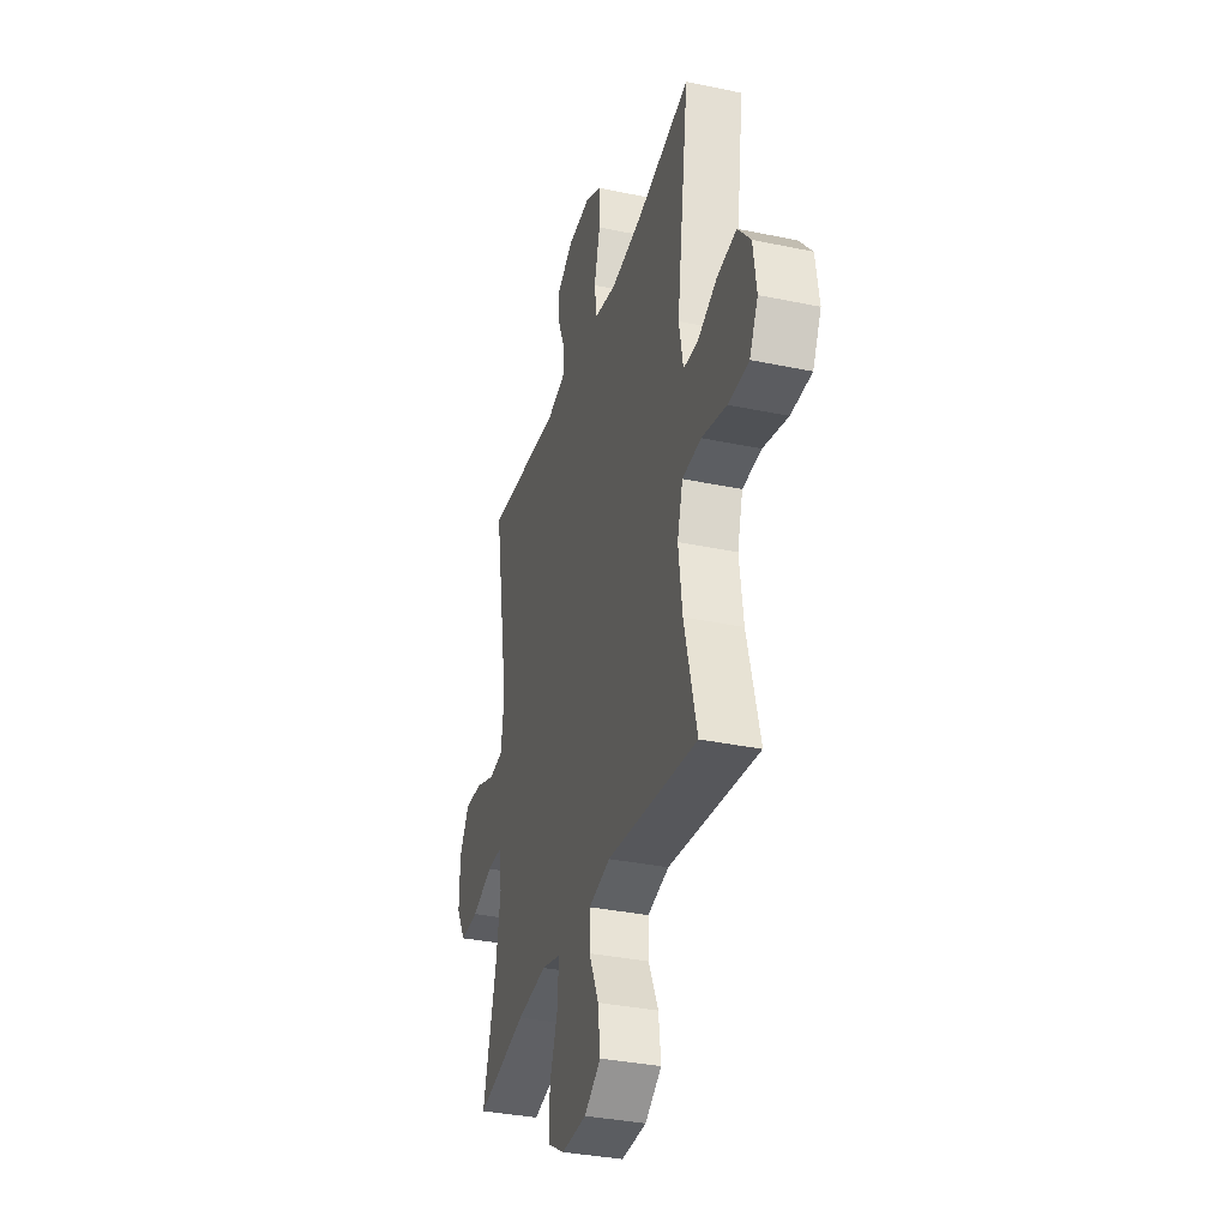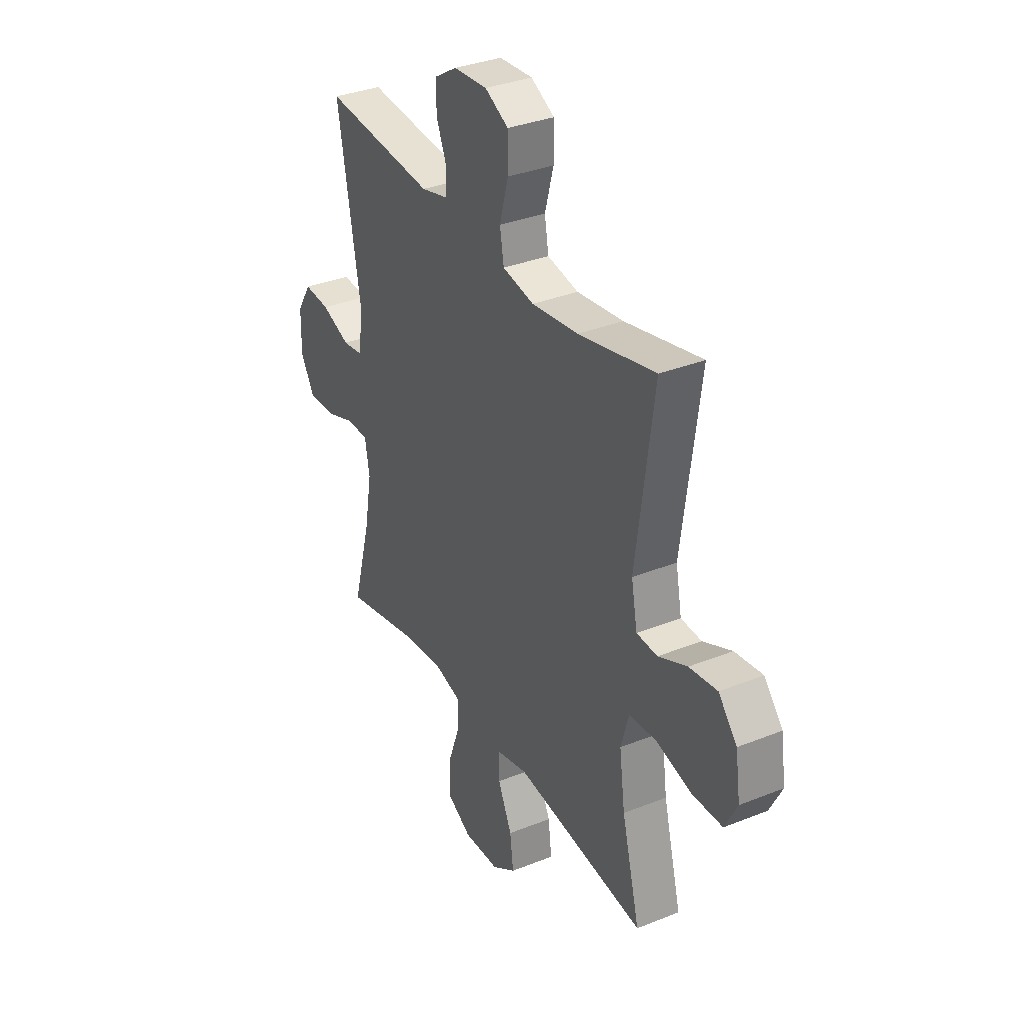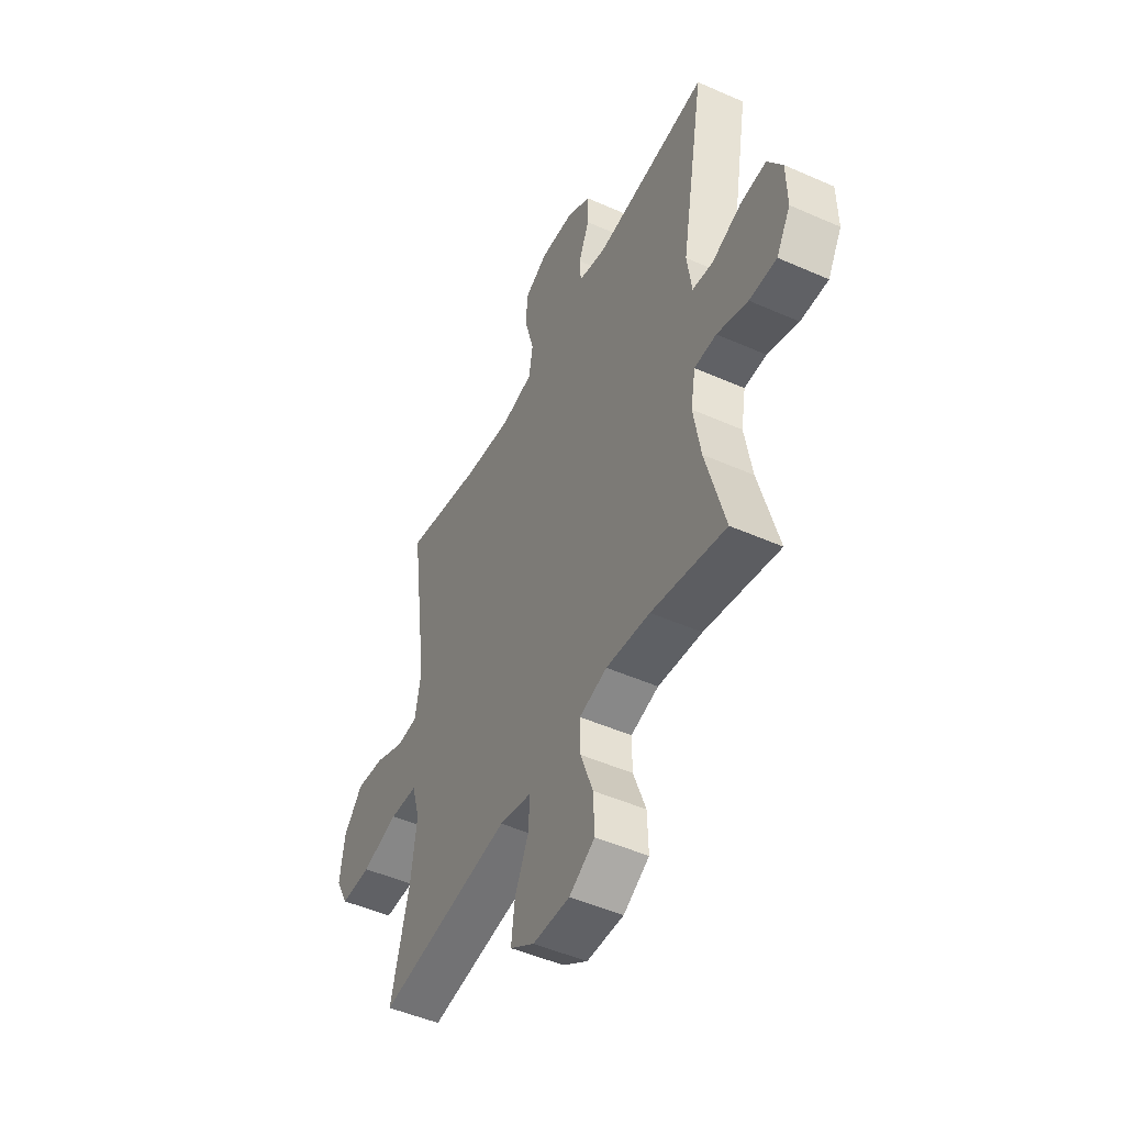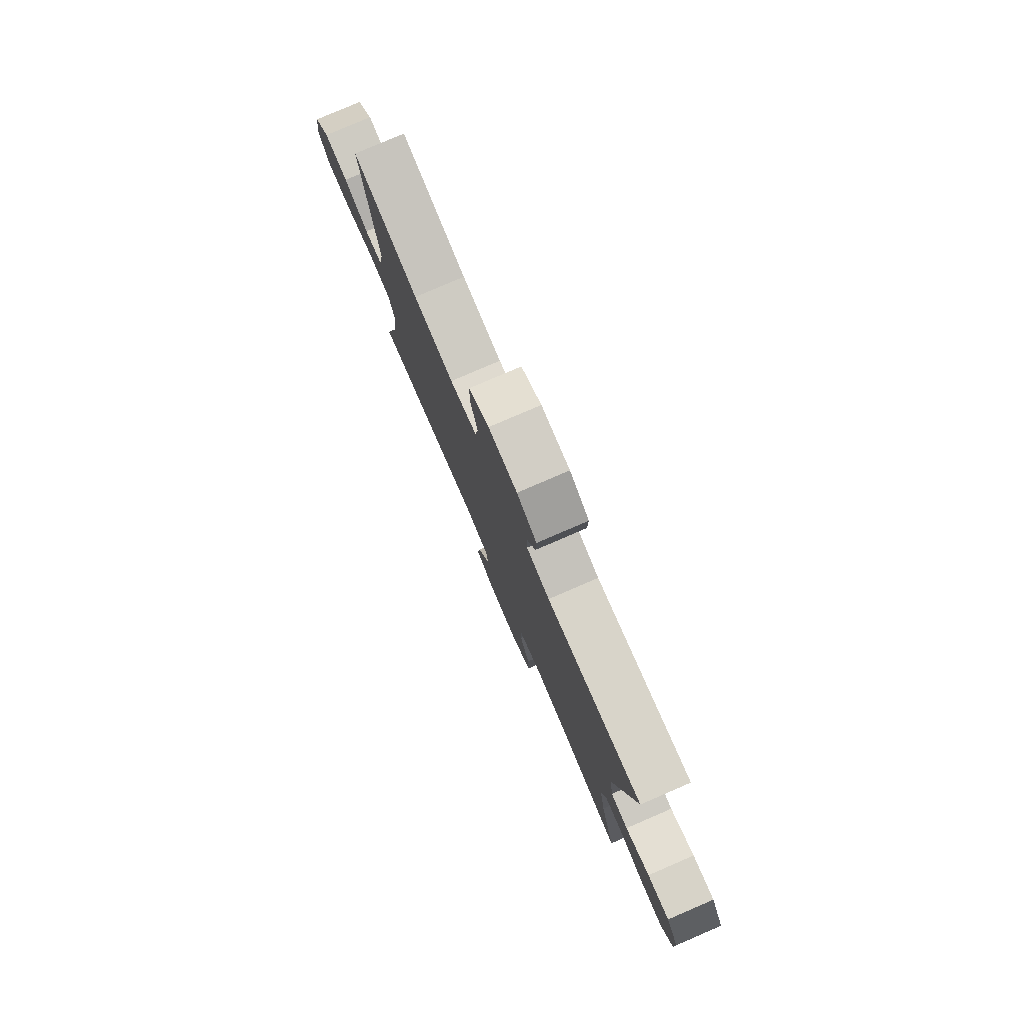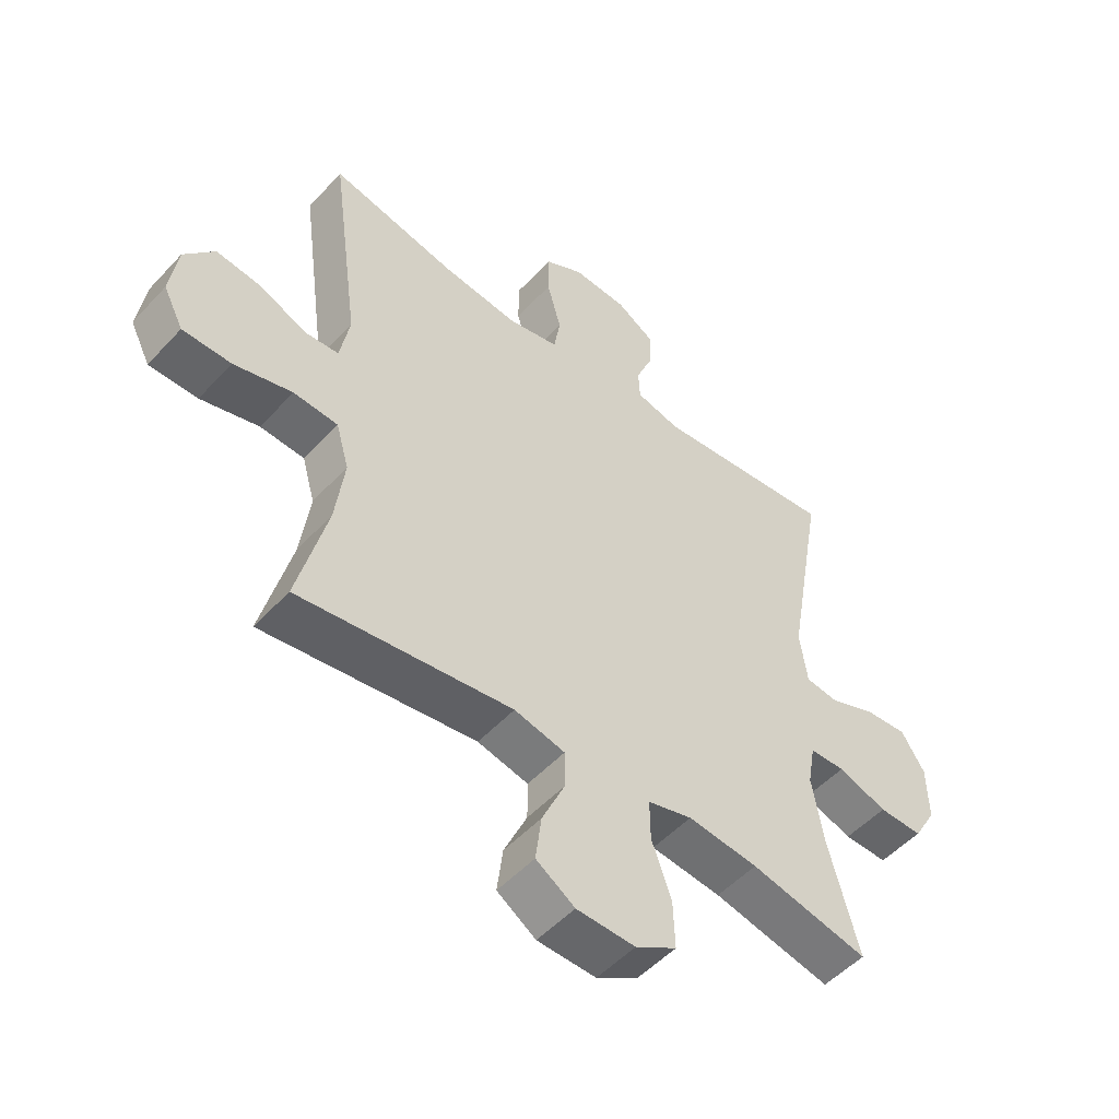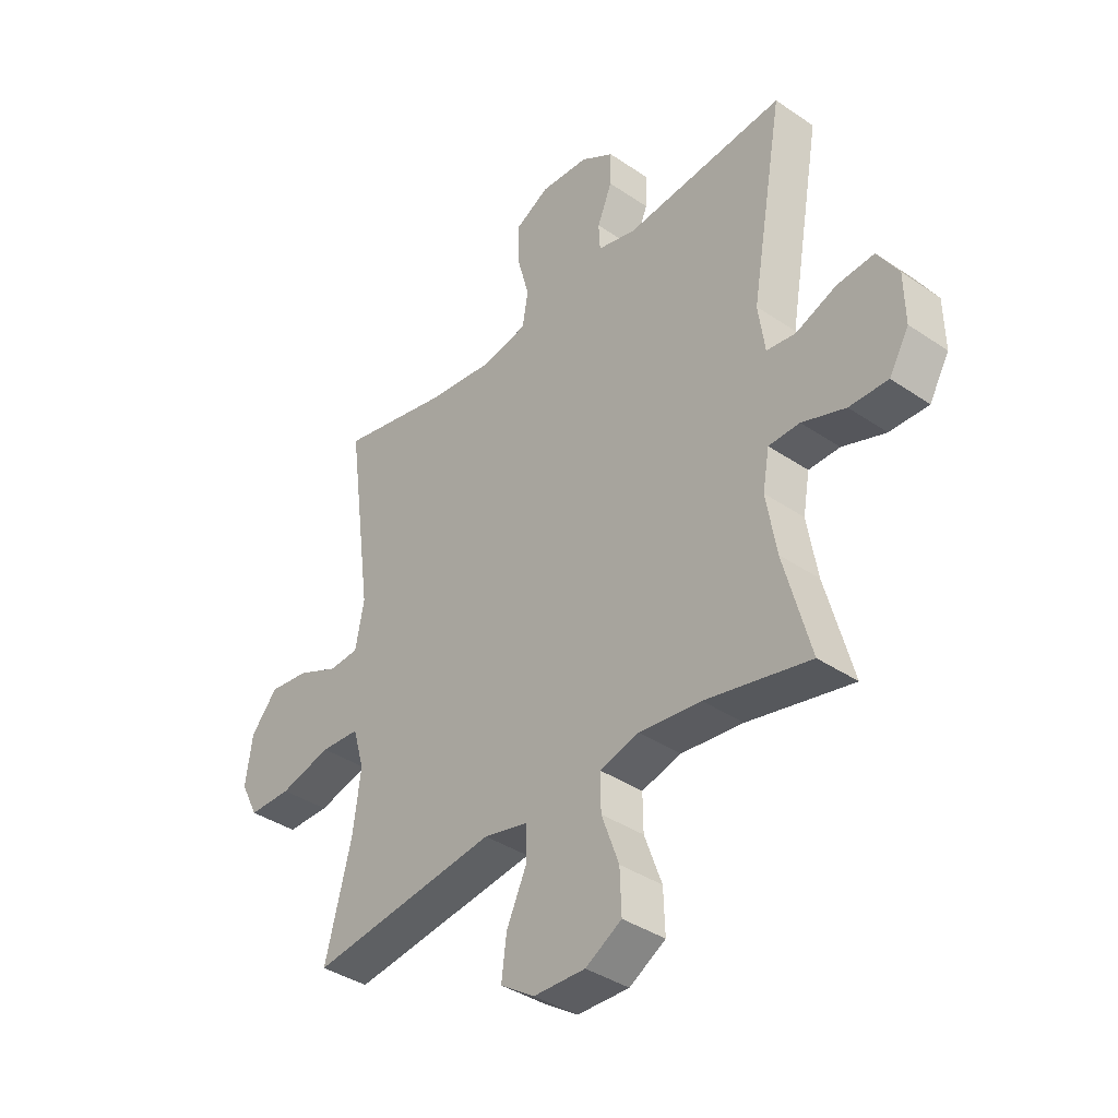
<metadata>
{"format":"obj","ext":"obj","renderer":"f3d","projection":"perspective","resolution":1024,"background":"white","views":[{"elev":-34.3,"azim":-105.8,"up":"+Z"},{"elev":33.9,"azim":-118.6,"up":"+Z"},{"elev":-48.6,"azim":63.7,"up":"+Z"},{"elev":79.5,"azim":66.7,"up":"+Z"},{"elev":-51.2,"azim":-41.0,"up":"+Z"},{"elev":-38.2,"azim":49.2,"up":"+Z"}]}
</metadata>
<code>
o path1056
v 0.4529 0.0375 -0.3033
v 0.4332 0.0375 -0.189
v 0.4462 0.0375 -0.1156
v 0.5065 0.0375 -0.1144
v 0.5907 0.0375 -0.144
v 0.6657 0.0375 -0.1453
v 0.7041 0.0375 -0.0788
v 0.7022 0.0375 0.01601
v 0.6618 0.0375 0.07986
v 0.5895 0.0375 0.07414
v 0.5103 0.0375 0.04279
v 0.4538 0.0375 0.05036
v 0.441 0.0375 0.1411
v 0.505 0.0375 0.5065
v 0.1942 0.0375 0.4761
v 0.119 0.0375 0.4948
v 0.1161 0.0375 0.5469
v 0.145 0.0375 0.6164
v 0.1468 0.0375 0.6808
v 0.08227 0.0375 0.7203
v -0.01122 0.0375 0.7258
v -0.07687 0.0375 0.6905
v -0.07736 0.0375 0.6149
v -0.05321 0.0375 0.5269
v -0.06438 0.0375 0.4615
v -0.152 0.0375 0.4437
v -0.2818 0.0375 0.4594
v -0.4967 0.0375 0.5065
v -0.4477 0.0375 0.1438
v -0.4646 0.0375 0.05549
v -0.5224 0.0375 0.05167
v -0.603 0.0375 0.08733
v -0.6807 0.0375 0.09698
v -0.7325 0.0375 0.03589
v -0.746 0.0375 -0.05761
v -0.7118 0.0375 -0.1244
v -0.6284 0.0375 -0.1251
v -0.5284 0.0375 -0.09859
v -0.4526 0.0375 -0.1036
v -0.4303 0.0375 -0.1809
v -0.4461 0.0375 -0.2987
v -0.4967 0.0375 -0.4954
v -0.1314 0.0375 -0.4472
v -0.04451 0.0375 -0.4677
v -0.04444 0.0375 -0.5317
v -0.08367 0.0375 -0.6177
v -0.09341 0.0375 -0.6955
v -0.02707 0.0375 -0.7395
v 0.0733 0.0375 -0.7423
v 0.1435 0.0375 -0.7014
v 0.1405 0.0375 -0.6203
v 0.1067 0.0375 -0.5277
v 0.1057 0.0375 -0.4585
v 0.1818 0.0375 -0.4376
v 0.3022 0.0375 -0.4511
v 0.505 0.0375 -0.4954
v 0.4529 -0.0375 -0.3033
v 0.4332 -0.0375 -0.189
v 0.4462 -0.0375 -0.1156
v 0.5065 -0.0375 -0.1144
v 0.5907 -0.0375 -0.144
v 0.6657 -0.0375 -0.1453
v 0.7041 -0.0375 -0.0788
v 0.7022 -0.0375 0.01601
v 0.6618 -0.0375 0.07986
v 0.5895 -0.0375 0.07414
v 0.5103 -0.0375 0.04279
v 0.4538 -0.0375 0.05036
v 0.441 -0.0375 0.1411
v 0.505 -0.0375 0.5065
v 0.1942 -0.0375 0.4761
v 0.119 -0.0375 0.4948
v 0.1161 -0.0375 0.5469
v 0.145 -0.0375 0.6164
v 0.1468 -0.0375 0.6808
v 0.08227 -0.0375 0.7203
v -0.01122 -0.0375 0.7258
v -0.07687 -0.0375 0.6905
v -0.07736 -0.0375 0.6149
v -0.05321 -0.0375 0.5269
v -0.06438 -0.0375 0.4615
v -0.152 -0.0375 0.4437
v -0.2818 -0.0375 0.4594
v -0.4967 -0.0375 0.5065
v -0.4477 -0.0375 0.1438
v -0.4646 -0.0375 0.05549
v -0.5224 -0.0375 0.05167
v -0.603 -0.0375 0.08733
v -0.6807 -0.0375 0.09698
v -0.7325 -0.0375 0.03589
v -0.746 -0.0375 -0.05761
v -0.7118 -0.0375 -0.1244
v -0.6284 -0.0375 -0.1251
v -0.5284 -0.0375 -0.09859
v -0.4526 -0.0375 -0.1036
v -0.4303 -0.0375 -0.1809
v -0.4461 -0.0375 -0.2987
v -0.4967 -0.0375 -0.4954
v -0.1314 -0.0375 -0.4472
v -0.04451 -0.0375 -0.4677
v -0.04444 -0.0375 -0.5317
v -0.08367 -0.0375 -0.6177
v -0.09341 -0.0375 -0.6955
v -0.02707 -0.0375 -0.7395
v 0.0733 -0.0375 -0.7423
v 0.1435 -0.0375 -0.7014
v 0.1405 -0.0375 -0.6203
v 0.1067 -0.0375 -0.5277
v 0.1057 -0.0375 -0.4585
v 0.1818 -0.0375 -0.4376
v 0.3022 -0.0375 -0.4511
v 0.505 -0.0375 -0.4954
v 0.6657 0.0375 -0.1453
v 0.6657 0.0375 -0.1453
v 0.7041 0.0375 -0.0788
v 0.7022 0.0375 0.01601
v 0.6618 0.0375 0.07986
v 0.6618 0.0375 0.07986
v 0.5907 0.0375 -0.144
v 0.5895 0.0375 0.07414
v 0.5065 0.0375 -0.1144
v 0.5103 0.0375 0.04279
v 0.4538 0.0375 0.05036
v 0.4538 0.0375 0.05036
v 0.4462 0.0375 -0.1156
v 0.4462 0.0375 -0.1156
v 0.505 0.0375 -0.4954
v 0.505 0.0375 -0.4954
v 0.4529 0.0375 -0.3033
v 0.441 0.0375 0.1411
v 0.505 0.0375 0.5065
v 0.505 0.0375 0.5065
v 0.4332 0.0375 -0.189
v 0.3022 0.0375 -0.4511
v 0.1942 0.0375 0.4761
v 0.1818 0.0375 -0.4376
v 0.119 0.0375 0.4948
v 0.119 0.0375 0.4948
v 0.1057 0.0375 -0.4585
v 0.1057 0.0375 -0.4585
v 0.145 0.0375 0.6164
v 0.1468 0.0375 0.6808
v 0.08227 0.0375 0.7203
v 0.1161 0.0375 0.5469
v 0.0733 0.0375 -0.7423
v 0.1435 0.0375 -0.7014
v 0.1435 0.0375 -0.7014
v 0.1405 0.0375 -0.6203
v 0.1067 0.0375 -0.5277
v -0.01122 0.0375 0.7258
v -0.02707 0.0375 -0.7395
v -0.07687 0.0375 0.6905
v -0.07687 0.0375 0.6905
v -0.09341 0.0375 -0.6955
v -0.09341 0.0375 -0.6955
v -0.04451 0.0375 -0.4677
v -0.04451 0.0375 -0.4677
v -0.04444 0.0375 -0.5317
v -0.08367 0.0375 -0.6177
v -0.1314 0.0375 -0.4472
v -0.05321 0.0375 0.5269
v -0.06438 0.0375 0.4615
v -0.06438 0.0375 0.4615
v -0.07736 0.0375 0.6149
v -0.152 0.0375 0.4437
v -0.2818 0.0375 0.4594
v -0.4967 0.0375 -0.4954
v -0.4967 0.0375 -0.4954
v -0.4303 0.0375 -0.1809
v -0.4461 0.0375 -0.2987
v -0.4526 0.0375 -0.1036
v -0.4526 0.0375 -0.1036
v -0.4477 0.0375 0.1438
v -0.4646 0.0375 0.05549
v -0.4646 0.0375 0.05549
v -0.5284 0.0375 -0.09859
v -0.5224 0.0375 0.05167
v -0.4967 0.0375 0.5065
v -0.4967 0.0375 0.5065
v -0.603 0.0375 0.08733
v -0.6284 0.0375 -0.1251
v -0.6807 0.0375 0.09698
v -0.7118 0.0375 -0.1244
v -0.7118 0.0375 -0.1244
v -0.7325 0.0375 0.03589
v -0.746 0.0375 -0.05761
v 0.6657 -0.0375 -0.1453
v 0.6657 -0.0375 -0.1453
v 0.7041 -0.0375 -0.0788
v 0.7022 -0.0375 0.01601
v 0.6618 -0.0375 0.07986
v 0.6618 -0.0375 0.07986
v 0.5907 -0.0375 -0.144
v 0.5895 -0.0375 0.07414
v 0.5065 -0.0375 -0.1144
v 0.5103 -0.0375 0.04279
v 0.4538 -0.0375 0.05036
v 0.4538 -0.0375 0.05036
v 0.4462 -0.0375 -0.1156
v 0.4462 -0.0375 -0.1156
v 0.505 -0.0375 -0.4954
v 0.505 -0.0375 -0.4954
v 0.4529 -0.0375 -0.3033
v 0.441 -0.0375 0.1411
v 0.505 -0.0375 0.5065
v 0.505 -0.0375 0.5065
v 0.4332 -0.0375 -0.189
v 0.3022 -0.0375 -0.4511
v 0.1942 -0.0375 0.4761
v 0.1818 -0.0375 -0.4376
v 0.119 -0.0375 0.4948
v 0.119 -0.0375 0.4948
v 0.1057 -0.0375 -0.4585
v 0.1057 -0.0375 -0.4585
v 0.145 -0.0375 0.6164
v 0.1468 -0.0375 0.6808
v 0.08227 -0.0375 0.7203
v 0.1161 -0.0375 0.5469
v 0.0733 -0.0375 -0.7423
v 0.1435 -0.0375 -0.7014
v 0.1435 -0.0375 -0.7014
v 0.1405 -0.0375 -0.6203
v 0.1067 -0.0375 -0.5277
v -0.01122 -0.0375 0.7258
v -0.02707 -0.0375 -0.7395
v -0.07687 -0.0375 0.6905
v -0.07687 -0.0375 0.6905
v -0.09341 -0.0375 -0.6955
v -0.09341 -0.0375 -0.6955
v -0.04451 -0.0375 -0.4677
v -0.04451 -0.0375 -0.4677
v -0.04444 -0.0375 -0.5317
v -0.08367 -0.0375 -0.6177
v -0.1314 -0.0375 -0.4472
v -0.05321 -0.0375 0.5269
v -0.06438 -0.0375 0.4615
v -0.06438 -0.0375 0.4615
v -0.07736 -0.0375 0.6149
v -0.152 -0.0375 0.4437
v -0.2818 -0.0375 0.4594
v -0.4967 -0.0375 -0.4954
v -0.4967 -0.0375 -0.4954
v -0.4303 -0.0375 -0.1809
v -0.4461 -0.0375 -0.2987
v -0.4526 -0.0375 -0.1036
v -0.4526 -0.0375 -0.1036
v -0.4477 -0.0375 0.1438
v -0.4646 -0.0375 0.05549
v -0.4646 -0.0375 0.05549
v -0.5284 -0.0375 -0.09859
v -0.5224 -0.0375 0.05167
v -0.4967 -0.0375 0.5065
v -0.4967 -0.0375 0.5065
v -0.603 -0.0375 0.08733
v -0.6284 -0.0375 -0.1251
v -0.6807 -0.0375 0.09698
v -0.7118 -0.0375 -0.1244
v -0.7118 -0.0375 -0.1244
v -0.7325 -0.0375 0.03589
v -0.746 -0.0375 -0.05761
f 204 236 197
f 213 210 199
f 213 199 234
f 203 208 201
f 243 234 245
f 232 223 230
f 199 195 196
f 209 204 205
f 230 223 213
f 236 211 235
f 260 255 259
f 257 255 260
f 193 189 194
f 194 189 190
f 238 218 217
f 244 234 243
f 233 222 232
f 236 245 197
f 247 239 240
f 238 224 226
f 234 244 241
f 207 208 203
f 217 224 238
f 228 225 233
f 208 207 210
f 197 199 196
f 233 219 222
f 211 218 235
f 248 250 245
f 254 250 251
f 196 193 194
f 251 250 248
f 217 218 215
f 239 247 236
f 256 259 254
f 248 245 236
f 209 236 204
f 217 215 216
f 245 234 197
f 225 219 233
f 247 240 252
f 234 230 213
f 235 218 238
f 223 232 222
f 220 222 219
f 211 236 209
f 197 234 199
f 194 190 191
f 199 210 207
f 248 236 247
f 189 193 187
f 250 254 255
f 259 255 254
f 193 196 195
f 114 7 63 188
f 7 8 64 63
f 8 118 192 64
f 5 6 62 61
f 9 10 66 65
f 4 5 61 60
f 10 11 67 66
f 11 124 198 67
f 126 4 60 200
f 128 1 57 202
f 13 132 206 69
f 12 13 69 68
f 1 2 58 57
f 2 3 59 58
f 55 56 112 111
f 14 15 71 70
f 54 55 111 110
f 15 138 212 71
f 140 54 110 214
f 18 19 75 74
f 19 20 76 75
f 17 18 74 73
f 49 147 221 105
f 50 51 107 106
f 51 52 108 107
f 16 17 73 72
f 52 53 109 108
f 20 21 77 76
f 48 49 105 104
f 21 153 227 77
f 155 48 104 229
f 157 45 101 231
f 46 47 103 102
f 45 46 102 101
f 43 44 100 99
f 24 163 237 80
f 23 24 80 79
f 22 23 79 78
f 25 26 82 81
f 26 27 83 82
f 168 43 99 242
f 40 41 97 96
f 172 40 96 246
f 29 175 249 85
f 38 39 95 94
f 30 31 87 86
f 179 29 85 253
f 27 28 84 83
f 41 42 98 97
f 31 32 88 87
f 37 38 94 93
f 32 33 89 88
f 184 37 93 258
f 33 34 90 89
f 35 36 92 91
f 34 35 91 90
f 130 123 162
f 139 125 136
f 139 160 125
f 129 127 134
f 169 171 160
f 158 156 149
f 125 122 121
f 135 131 130
f 156 139 149
f 162 161 137
f 186 185 181
f 183 186 181
f 119 120 115
f 120 116 115
f 164 143 144
f 170 169 160
f 159 158 148
f 162 123 171
f 173 166 165
f 164 152 150
f 160 167 170
f 133 129 134
f 143 164 150
f 154 159 151
f 134 136 133
f 123 122 125
f 159 148 145
f 137 161 144
f 174 171 176
f 180 177 176
f 122 120 119
f 177 174 176
f 143 141 144
f 165 162 173
f 182 180 185
f 174 162 171
f 135 130 162
f 143 142 141
f 171 123 160
f 151 159 145
f 173 178 166
f 160 139 156
f 161 164 144
f 149 148 158
f 146 145 148
f 137 135 162
f 123 125 160
f 120 117 116
f 125 133 136
f 174 173 162
f 115 113 119
f 176 181 180
f 185 180 181
f 119 121 122

</code>
